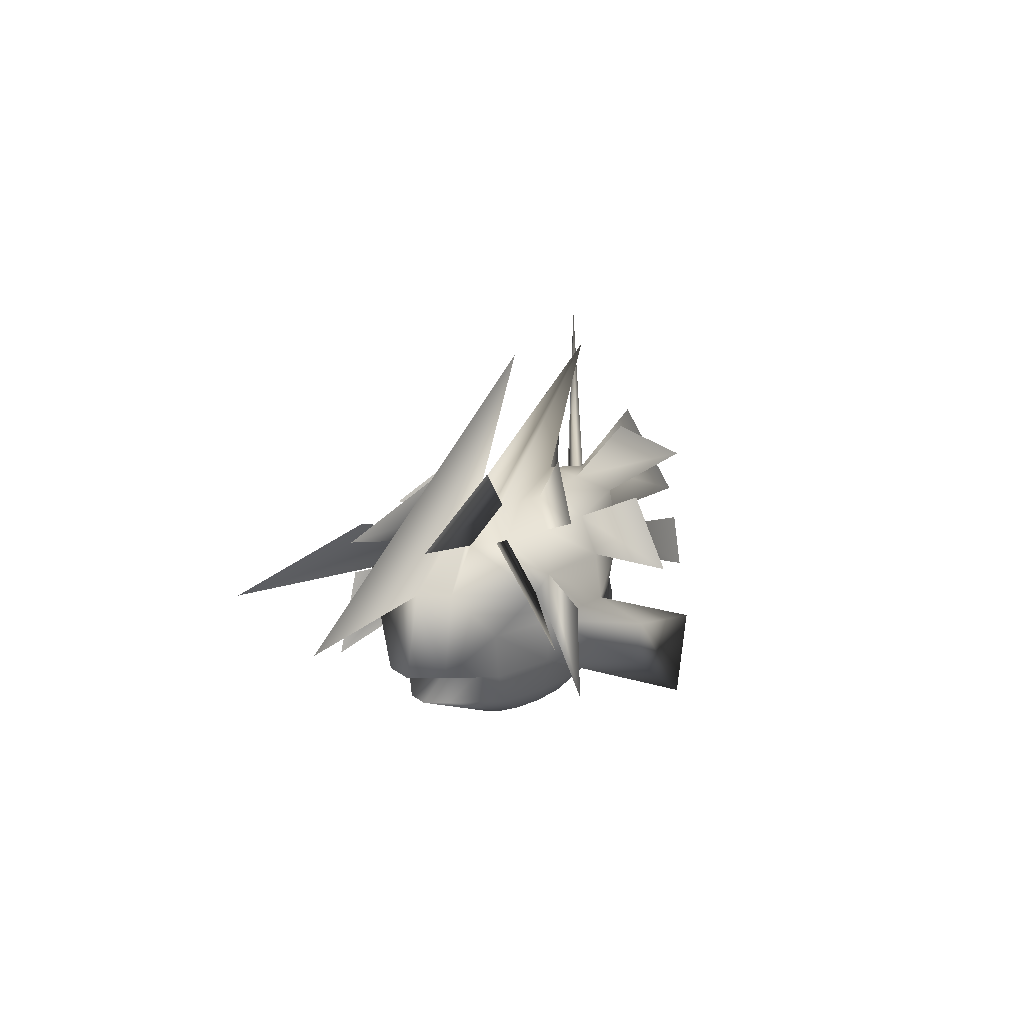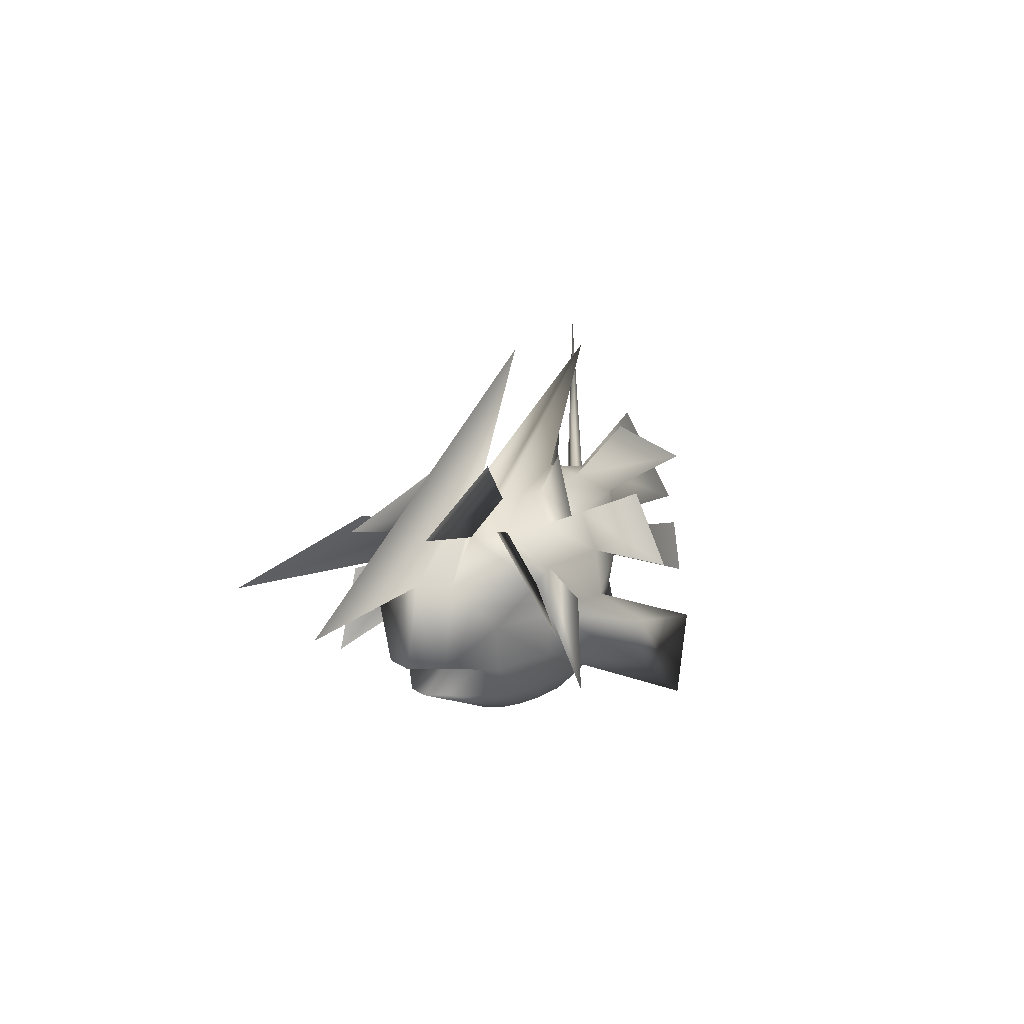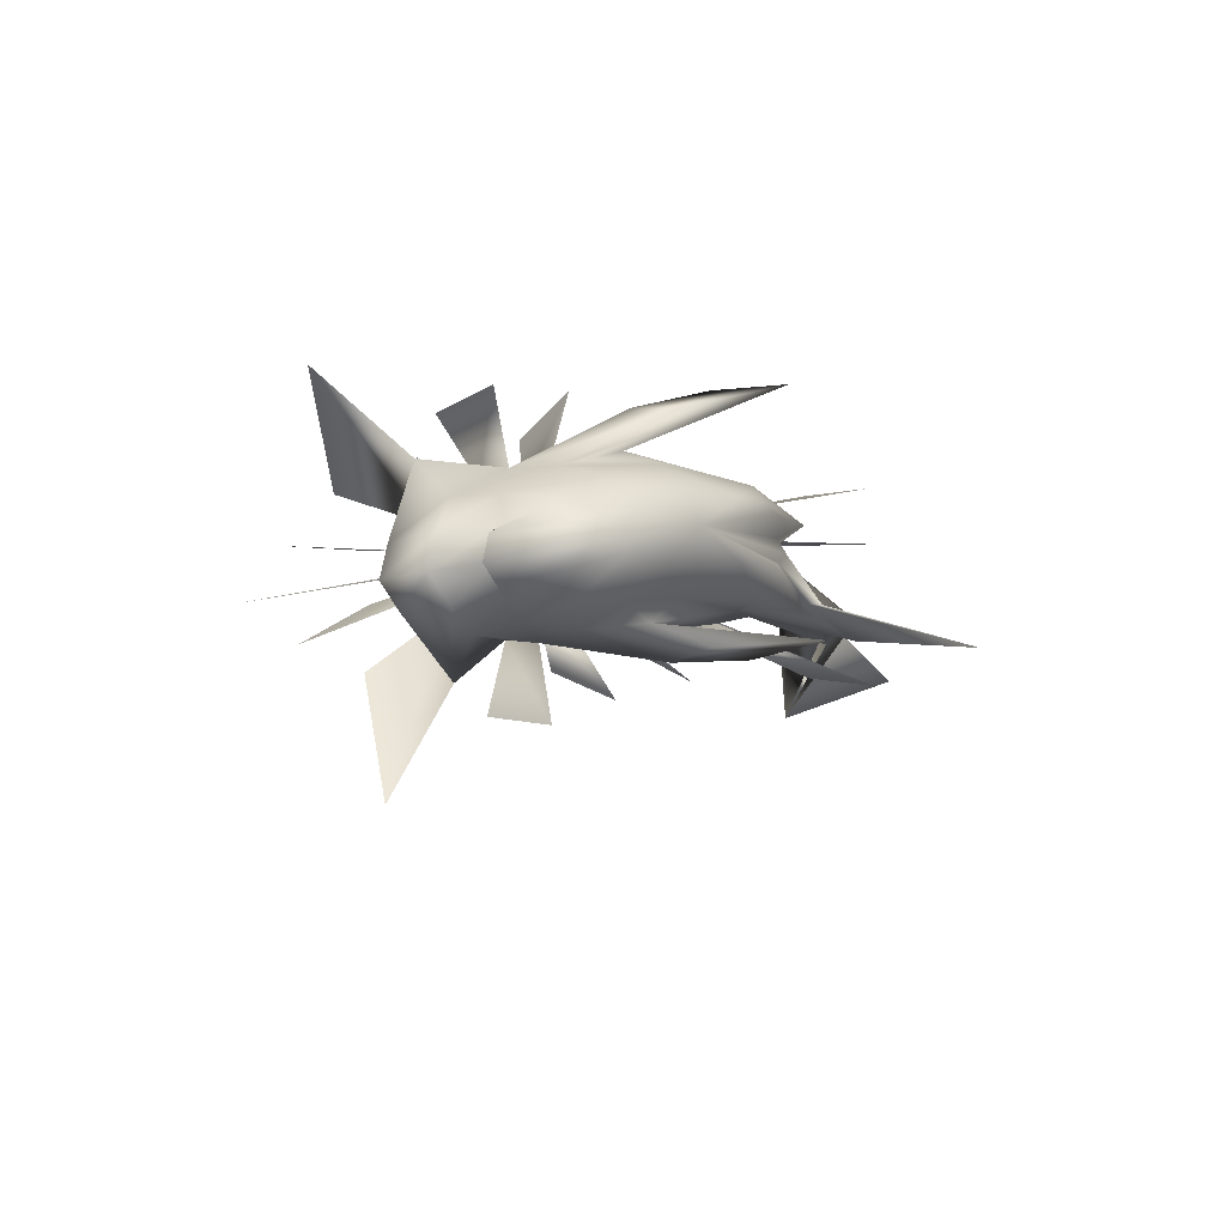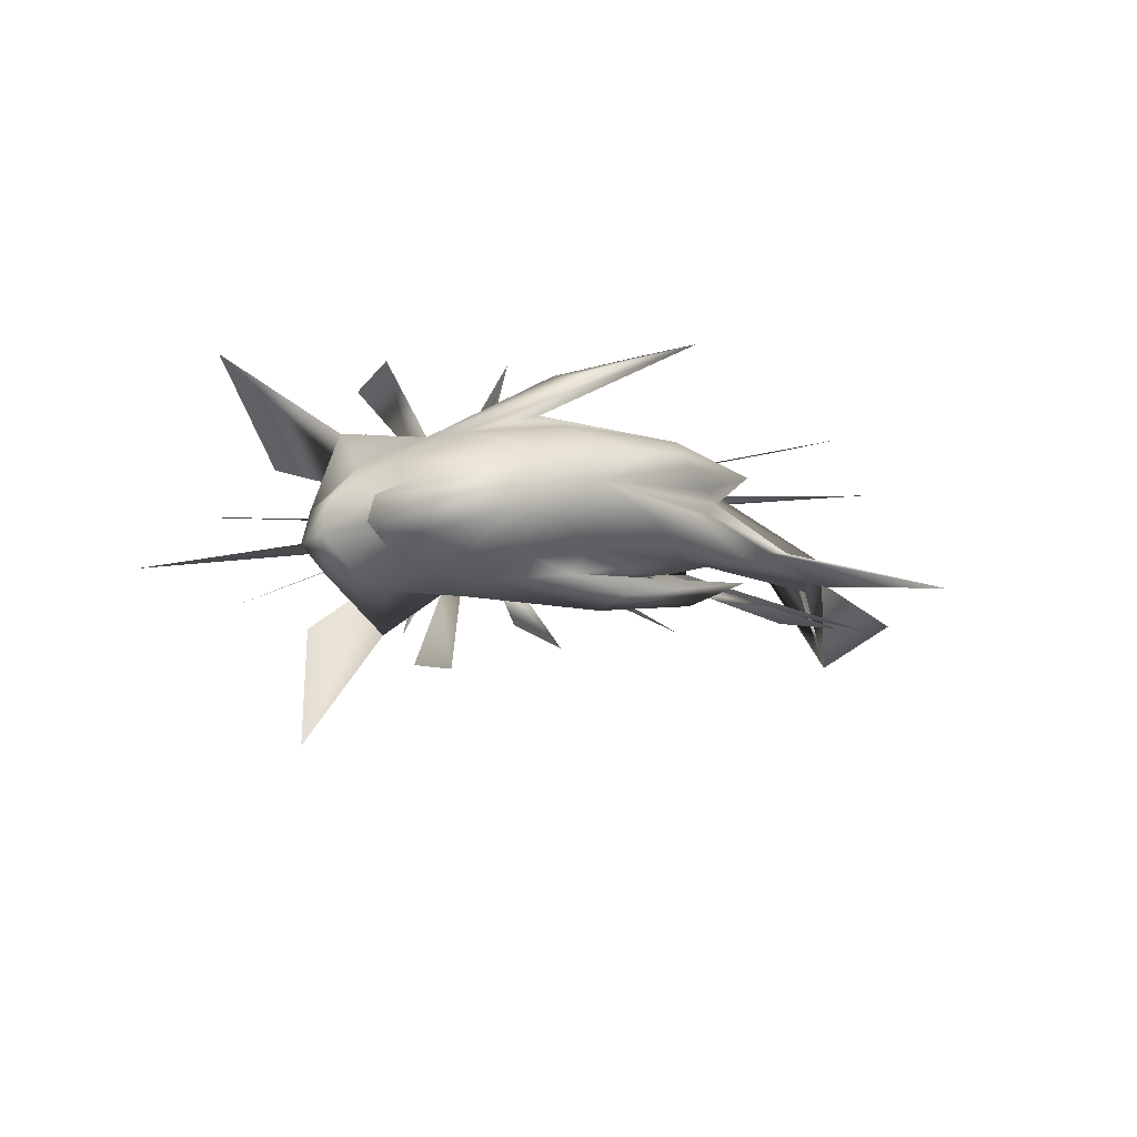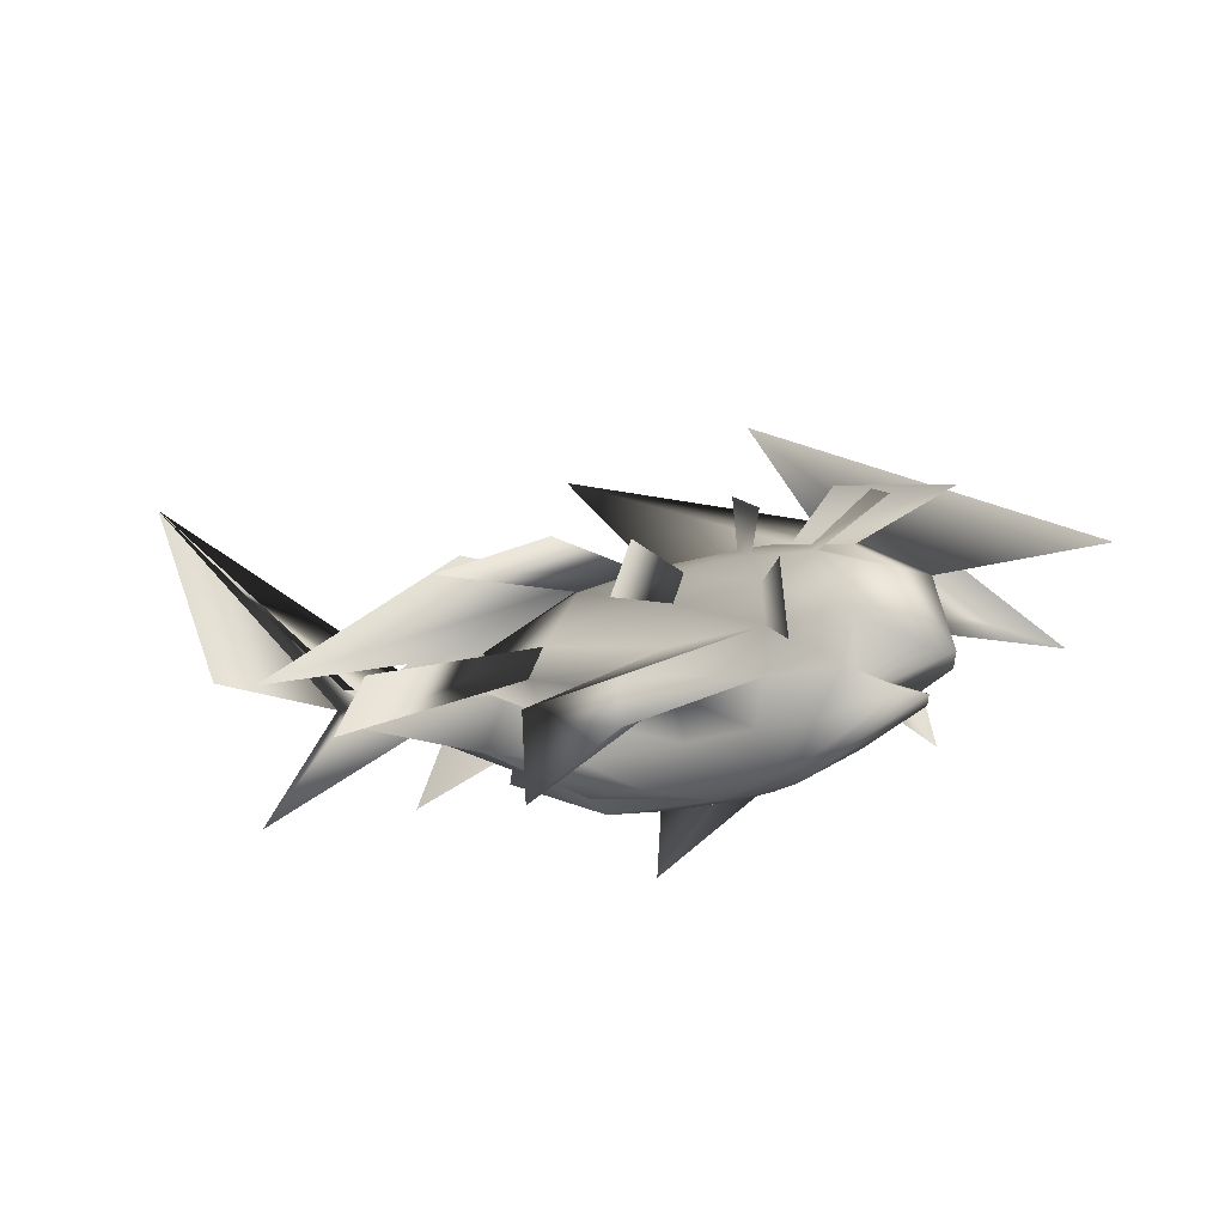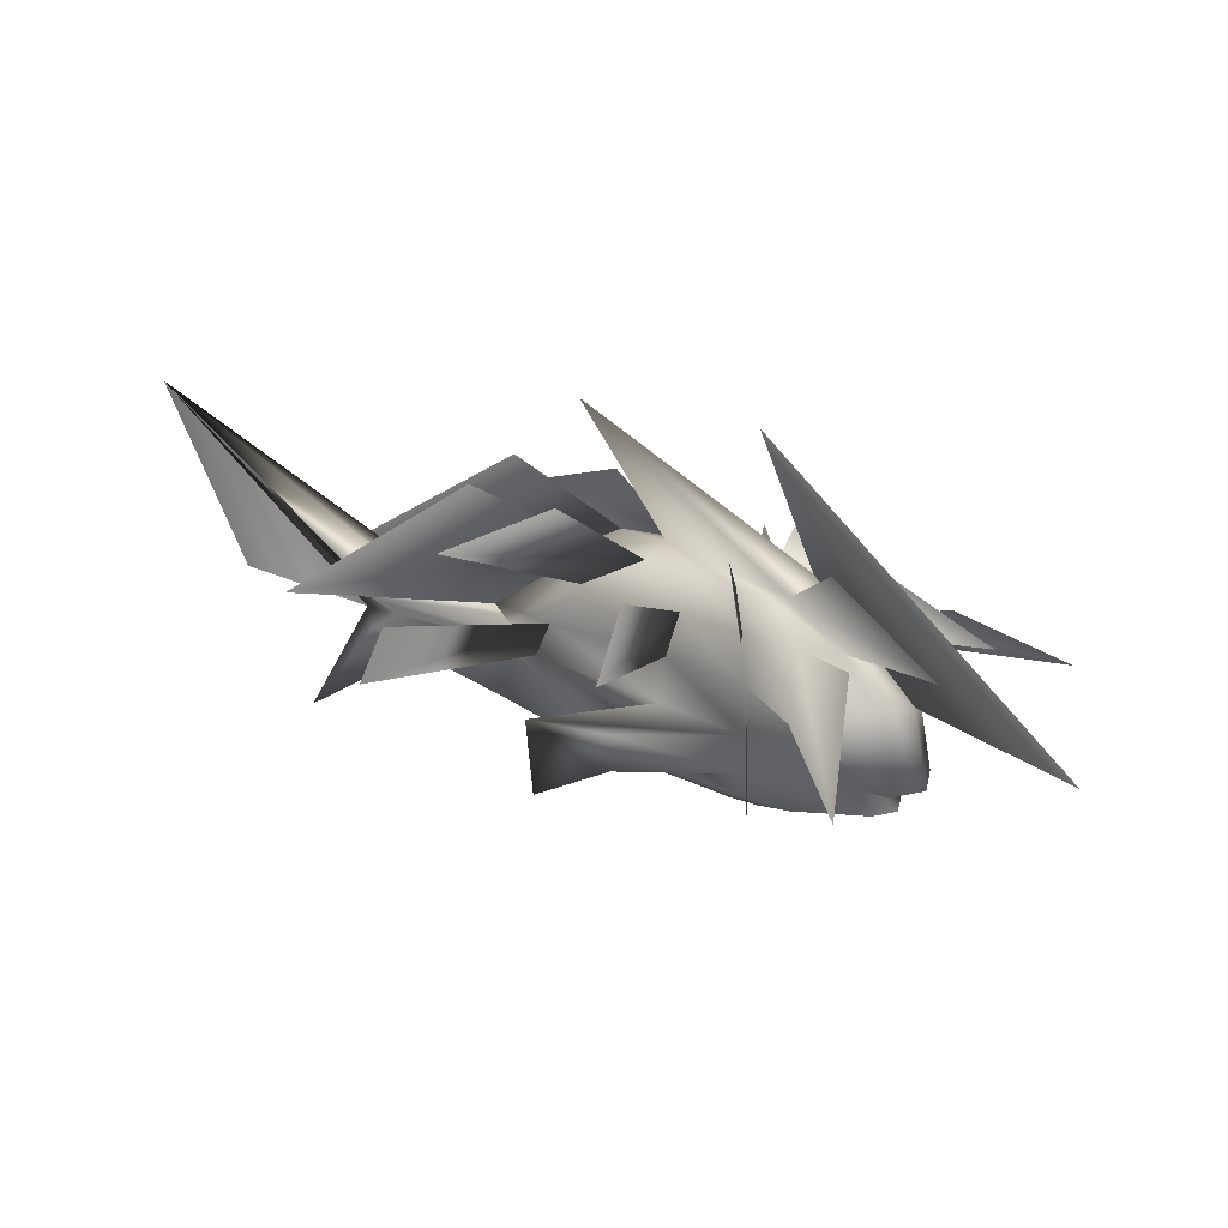
<metadata>
{"format":"obj","ext":"obj","renderer":"f3d","projection":"perspective","resolution":1024,"background":"white","views":[{"elev":13.5,"azim":105.9,"up":"+Z"},{"elev":11.6,"azim":105.8,"up":"+Z"},{"elev":-9.1,"azim":132.5,"up":"+Y"},{"elev":-10.5,"azim":147.1,"up":"+Y"},{"elev":-25.6,"azim":18.6,"up":"+Z"},{"elev":27.6,"azim":27.7,"up":"+Z"}]}
</metadata>
<code>
o Sphere
v -1.158 0.1177 2.02
v 0.7772 -0.1742 1.222
v 1.637 -0.4155 0.546
v 1.768 -0.4491 -0.04661
v 1.284 -0.3254 -0.1462
v 1.562 -0.3964 -0.2997
v 0.7026 -0.1715 -0.6357
v 0.6353 -0.2351 1.035
v 1.127 -0.4583 0.8394
v 1.46 -0.5978 0.546
v 1.577 -0.6463 -0.04661
v 1.107 -0.5077 -0.1462
v 1.426 -0.5359 -0.2997
v 0.6311 -0.2447 -0.6357
v 0.4771 -0.2725 1.035
v 0.8299 -0.5229 0.8394
v 0.9853 -1.003 0.546
v 1.151 -0.7464 0.1999
v 1.067 -0.6902 -0.1462
v 0.8257 -0.5299 -0.4396
v 0.4724 -0.2795 -0.6357
v 0.2571 -0.2698 1.035
v 0.4189 -0.5096 0.8394
v 0.5249 -0.672 0.546
v 0.5606 -0.7304 0.1999
v 0.5214 -0.675 -0.1462
v 0.4149 -0.513 -0.4396
v 0.2511 -0.2747 -0.6357
v -0.04111 -0.2256 1.035
v -0.09091 -0.4227 0.8394
v -0.1308 -0.5537 0.546
v -0.1497 -0.5993 0.1999
v -0.1367 -0.5534 -0.1462
v -0.09718 -0.4225 -0.4396
v -0.0474 -0.2256 -0.6357
v -0.4372 0.04551 1.104
v -0.4866 -0.1701 1.035
v -0.8892 -0.3646 0.8394
v -1.152 -0.3528 0.4581
v -1.244 -0.3973 0.1999
v -1.152 -0.3463 -0.05823
v -0.8913 -0.3508 -0.4396
v -0.4882 -0.1676 -0.6357
v -0.8812 -0.1247 1.035
v -1.624 -0.3185 0.4898
v -1.462 -0.2738 0.2473
v -1.625 -0.2995 0.1999
v -1.458 -0.2716 0.1526
v -1.593 -0.3078 -0.2771
v -0.8816 -0.1237 -0.6357
v -1.147 -0.05568 0.8231
v -1.466 -0.0505 0.2874
v -2.668 -0.3815 0.3212
v -2.474 -0.3281 0.1999
v -2.668 -0.3815 0.05429
v -2.083 -0.1708 0.04922
v -1.145 -0.0499 -0.4233
v -1.242 0.03122 0.8231
v -2.263 -0.1699 0.3506
v -4.149 -0.7007 1.882
v -2.739 -0.3204 0.1999
v -3.208 -0.4484 -0.7015
v -2.268 -0.1554 0.04922
v -1.242 0.02535 -0.4233
v -1.147 0.1301 0.8231
v -2.107 -0.06457 0.3506
v -2.712 -0.2328 0.3212
v -2.523 -0.1536 0.1999
v -2.712 -0.2328 0.05429
v -1.47 0.02797 0.1124
v -1.147 0.1215 -0.4233
v -0.8694 0.2034 1.035
v -1.643 0.3029 0.4898
v -1.473 0.2655 0.2473
v -1.654 0.285 0.1999
v -1.473 0.2655 0.1526
v -1.638 0.3034 -0.2771
v -0.8684 0.2151 -0.6357
v -0.4528 0.2601 1.035
v -0.8598 0.4458 0.8394
v -1.146 0.3873 0.4581
v -1.248 0.4012 0.1999
v -1.15 0.3758 -0.05823
v -0.8613 0.4425 -0.4396
v -0.4485 0.2732 -0.6357
v 0.03925 0.2413 1.035
v 0.08378 0.4359 0.8394
v 0.122 0.5648 0.546
v 0.138 0.6097 0.1999
v 0.1257 0.564 -0.1462
v 0.08851 0.4345 -0.4396
v 0.04289 0.2391 -0.6357
v 0.3453 0.163 1.035
v 0.6048 0.2812 0.8394
v 0.784 0.3519 0.546
v 0.8458 0.3804 0.1999
v 0.7844 0.3508 -0.1462
v 0.6069 0.2748 -0.4396
v 0.3467 0.1517 -0.6357
v -0.002268 0.007241 -0.7045
v 0.5512 0.06321 1.035
v 0.9818 0.08004 0.8394
v 1.352 0.4105 0.546
v 1.373 0.1066 0.1999
v 1.271 0.09786 -0.1462
v 0.9822 0.073 -0.4396
v 0.5502 0.04625 -0.6357
v 0.6792 -0.04383 1.035
v 1.211 -0.133 0.8394
v 1.57 -0.1712 0.546
v 1.697 -0.1847 -0.04661
v 1.217 -0.08117 -0.1462
v 1.511 -0.2094 -0.2997
v 0.6751 -0.06753 -0.6357
v -0.4503 -0.7802 -0.05031
v -0.4818 -0.7064 -0.3964
v -1.171 -0.6987 -0.1607
v -1.156 -0.6288 -0.8319
v -0.7529 1.141 -0.1607
v -0.7723 1.069 -0.8319
v -0.05166 0.9053 -0.05031
v -0.118 0.8532 -0.3964
v 0.2984 -0.0513 2.137
v 2.867 -0.7293 0.4396
v 0.9942 -0.3982 1.353
v 1.915 -0.8093 0.9872
v 1.36 -0.9315 0.9872
v 1.651 -1.826 0.4396
v 0.2846 -0.4691 1.353
v 0.5905 -0.9102 0.9872
v 0.79 -1.211 0.4396
v 0.8575 -1.318 -0.2065
v -0.3656 -0.7555 0.9872
v -0.4374 -0.9956 0.4396
v -1.121 -0.311 1.353
v -1.879 -0.6846 0.9872
v -2.373 -0.6685 0.2754
v -2.546 -0.7551 -0.2065
v -1.863 -0.2366 1.353
v -3.254 -0.6365 0.3347
v -1.842 0.3743 1.353
v -3.288 0.4809 0.3347
v -1.06 0.489 1.353
v -1.824 0.8283 0.9872
v -2.363 0.7118 0.2754
v -2.555 0.7345 -0.2065
v -0.03893 0.8481 0.9872
v 0.03604 1.095 0.4396
v 0.4478 0.3365 1.353
v 0.9373 0.5657 0.9872
v 1.275 0.7029 0.4396
v 1.391 0.7563 -0.2065
v 1.643 0.1941 0.9872
v 2.336 0.8126 0.4396
v 1.073 -0.04573 1.353
v 2.073 -0.2019 0.9872
v -3.631 -0.5619 0.4359
f 5 4 11
f 5 11 12
f 7 6 13
f 7 13 14
f 6 5 12
f 6 12 13
f 14 13 20
f 14 20 21
f 13 12 19
f 13 19 20
f 21 20 27
f 21 27 28
f 20 19 26
f 20 26 27
f 28 27 34
f 28 34 35
f 27 26 33
f 27 33 34
f 35 34 42
f 35 42 43
f 34 33 41
f 34 41 42
f 43 42 49
f 43 49 50
f 42 41 48
f 42 48 49
f 50 49 56
f 50 56 57
f 49 48 55
f 49 55 56
f 57 56 63
f 57 63 64
f 56 55 62
f 56 62 63
f 64 63 70
f 64 70 71
f 63 62 69
f 63 69 70
f 71 70 77
f 71 77 78
f 70 69 76
f 70 76 77
f 78 77 84
f 78 84 85
f 77 76 83
f 77 83 84
f 85 84 91
f 85 91 92
f 84 83 90
f 84 90 91
f 92 91 98
f 92 98 99
f 91 90 97
f 91 97 98
f 99 98 106
f 99 106 107
f 98 97 105
f 98 105 106
f 107 106 113
f 107 113 114
f 106 105 112
f 106 112 113
f 100 7 14
f 100 14 21
f 100 21 28
f 100 28 35
f 100 35 43
f 100 43 50
f 100 50 57
f 100 57 64
f 100 64 71
f 100 71 78
f 100 78 85
f 100 85 92
f 100 92 99
f 100 99 107
f 100 107 114
f 114 113 6
f 114 6 7
f 113 112 5
f 113 5 6
f 112 111 4
f 112 4 5
f 100 114 7
f 32 33 118
f 32 118 117
f 90 89 119
f 90 119 120
f 97 90 120
f 97 120 122
f 33 26 116
f 33 116 118
f 2 1 8
f 2 8 9
f 4 3 10
f 4 10 11
f 3 2 9
f 3 9 10
f 11 10 17
f 11 17 18
f 10 9 16
f 10 16 17
f 9 8 15
f 9 15 16
f 17 16 23
f 17 23 24
f 16 15 22
f 16 22 23
f 24 23 30
f 24 30 31
f 23 22 29
f 23 29 30
f 31 30 38
f 31 38 39
f 30 29 37
f 30 37 38
f 39 38 45
f 39 45 46
f 38 37 44
f 38 44 45
f 47 46 53
f 47 53 54
f 46 45 52
f 46 52 53
f 45 44 51
f 45 51 52
f 53 52 59
f 53 59 60
f 52 51 58
f 52 58 59
f 60 59 66
f 60 66 67
f 59 58 65
f 59 65 66
f 68 67 74
f 68 74 75
f 67 66 73
f 67 73 74
f 66 65 72
f 66 72 73
f 74 73 80
f 74 80 81
f 73 72 79
f 73 79 80
f 81 80 87
f 81 87 88
f 80 79 86
f 80 86 87
f 88 87 94
f 88 94 95
f 87 86 93
f 87 93 94
f 95 94 102
f 95 102 103
f 94 93 101
f 94 101 102
f 104 103 110
f 104 110 111
f 103 102 109
f 103 109 110
f 102 101 108
f 102 108 109
f 1 36 8
f 8 36 15
f 15 36 22
f 22 36 29
f 29 36 37
f 37 36 44
f 44 36 51
f 51 36 58
f 58 36 65
f 65 36 72
f 72 36 79
f 79 36 86
f 86 36 93
f 93 36 101
f 101 36 108
f 36 1 108
f 111 110 3
f 111 3 4
f 110 109 2
f 110 2 3
f 1 2 109
f 1 109 108
f 72 73 142
f 72 142 141
f 8 9 126
f 8 126 125
f 3 2 123
f 3 123 124
f 22 23 130
f 22 130 129
f 87 88 148
f 87 148 147
f 37 38 136
f 37 136 135
f 102 103 154
f 102 154 153
f 79 80 144
f 79 144 143
f 93 94 150
f 93 150 149
f 108 109 156
f 108 156 155
f 16 17 128
f 16 128 127
f 30 31 134
f 30 134 133
f 44 45 140
f 44 140 139
f 12 11 18
f 12 18 19
f 18 17 24
f 18 24 25
f 19 18 25
f 19 25 26
f 25 24 31
f 25 31 32
f 25 32 117
f 25 117 115
f 32 31 39
f 32 39 40
f 33 32 40
f 33 40 41
f 40 39 46
f 40 46 47
f 41 40 47
f 41 47 48
f 48 47 54
f 48 54 55
f 54 53 60
f 54 60 61
f 55 54 61
f 55 61 62
f 61 60 67
f 61 67 68
f 62 61 68
f 62 68 69
f 69 68 75
f 69 75 76
f 75 74 81
f 75 81 82
f 76 75 82
f 76 82 83
f 82 81 88
f 82 88 89
f 83 82 89
f 83 89 90
f 89 88 95
f 89 95 96
f 89 96 121
f 89 121 119
f 96 95 103
f 96 103 104
f 97 96 104
f 97 104 105
f 105 104 111
f 105 111 112
f 116 115 117
f 116 117 118
f 120 119 121
f 120 121 122
f 26 25 115
f 26 115 116
f 96 97 122
f 96 122 121
f 24 25 132
f 24 132 131
f 39 40 138
f 39 138 137
f 81 82 146
f 81 146 145
f 95 96 152
f 95 152 151
f 60 61 157

</code>
